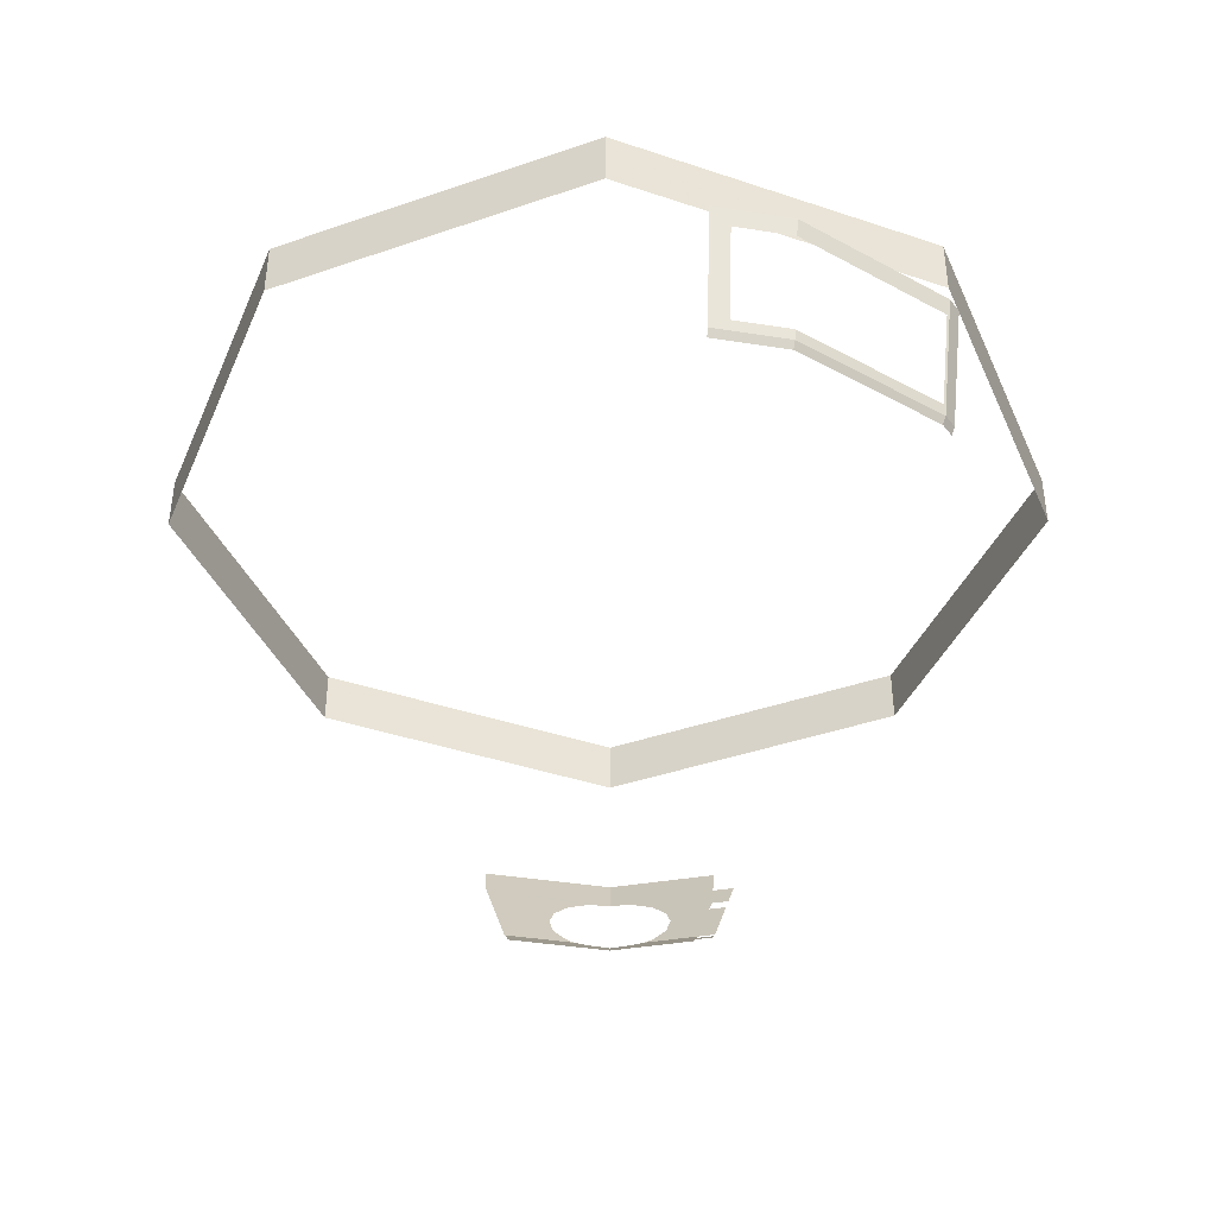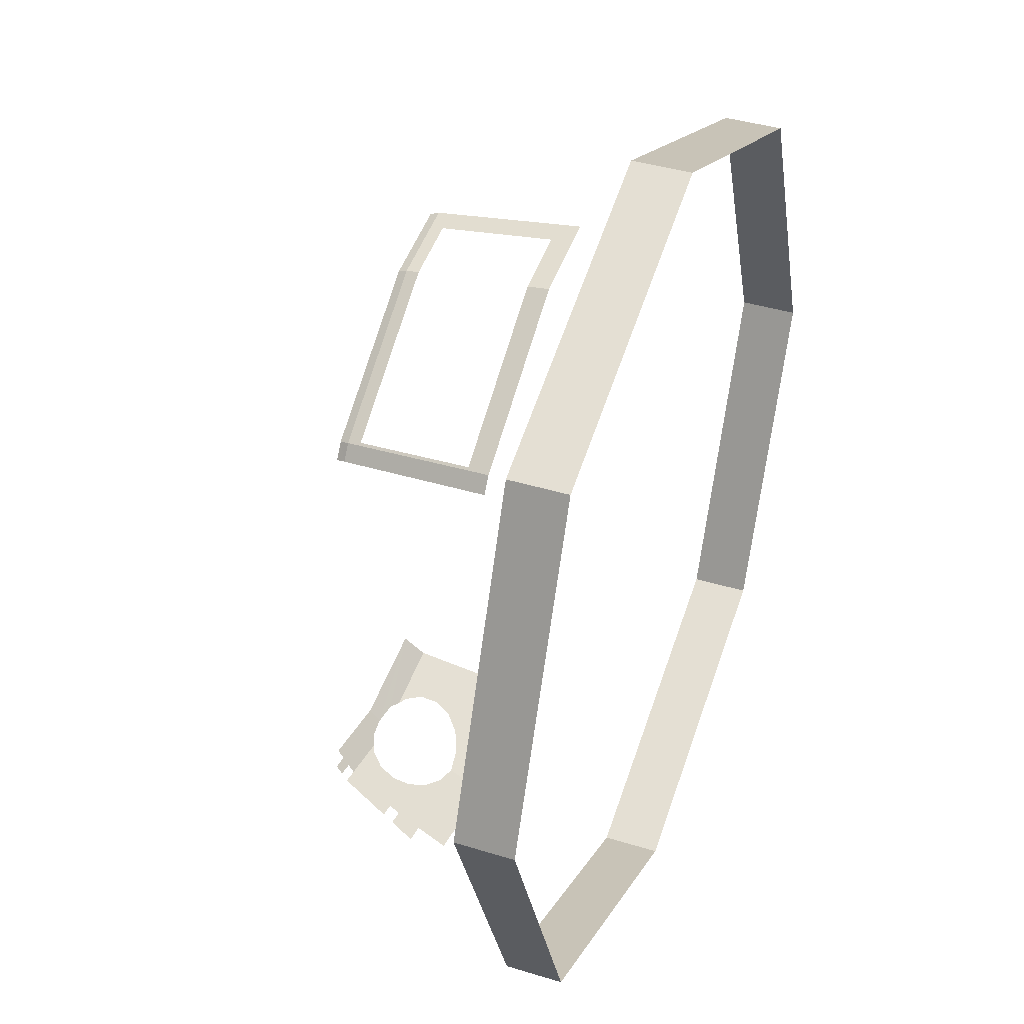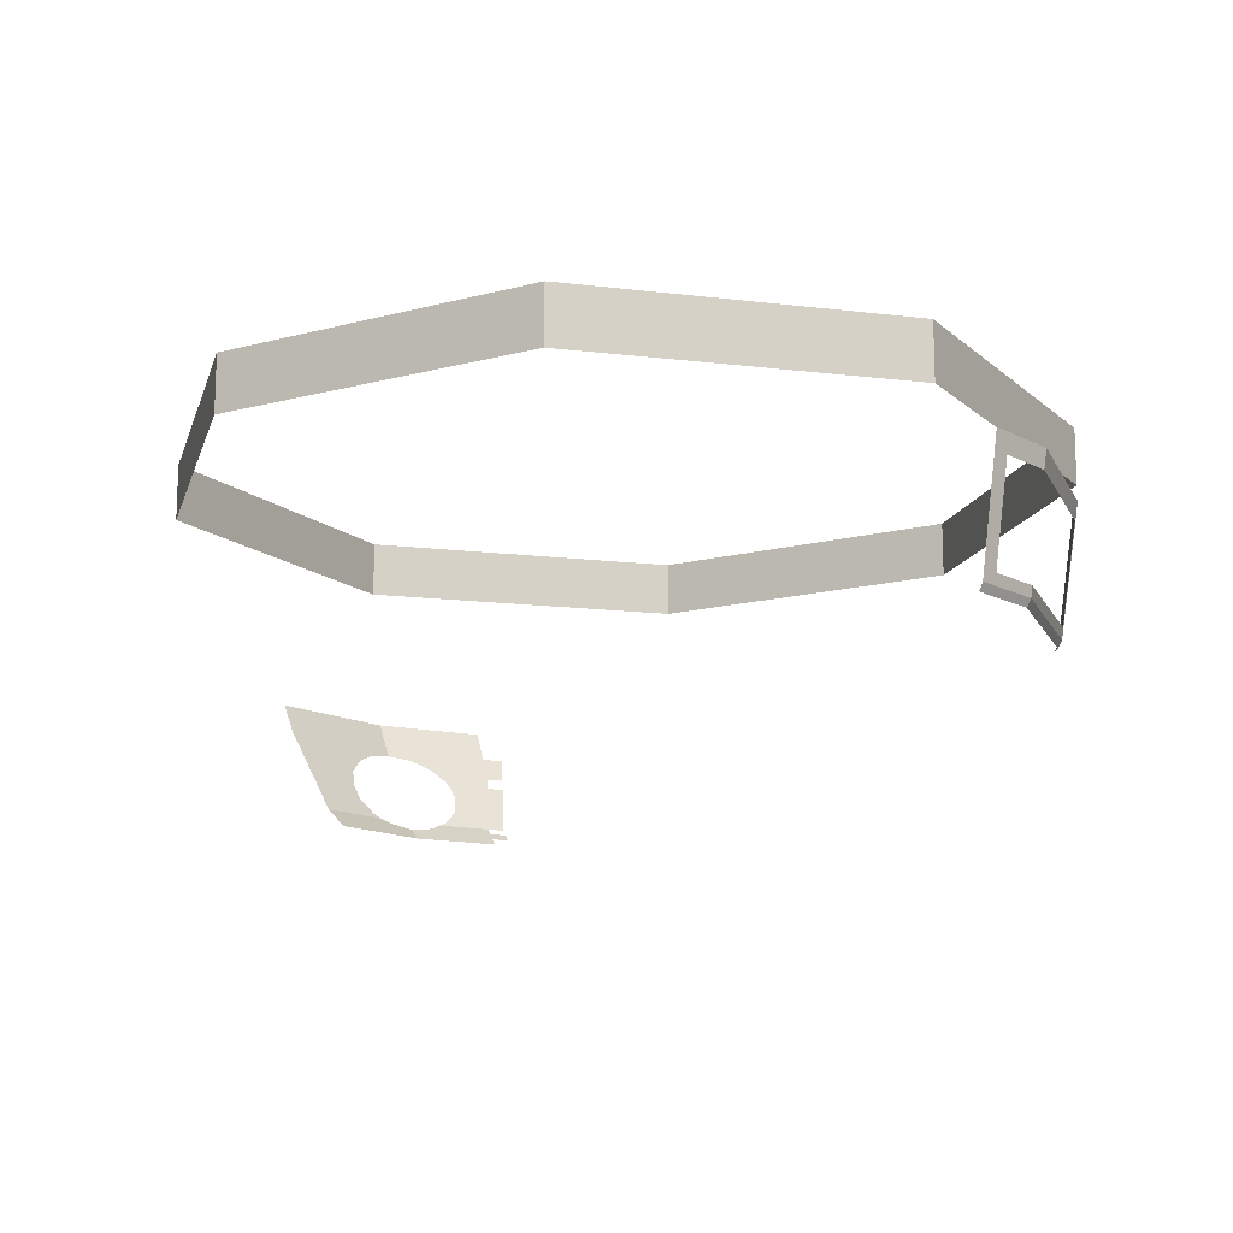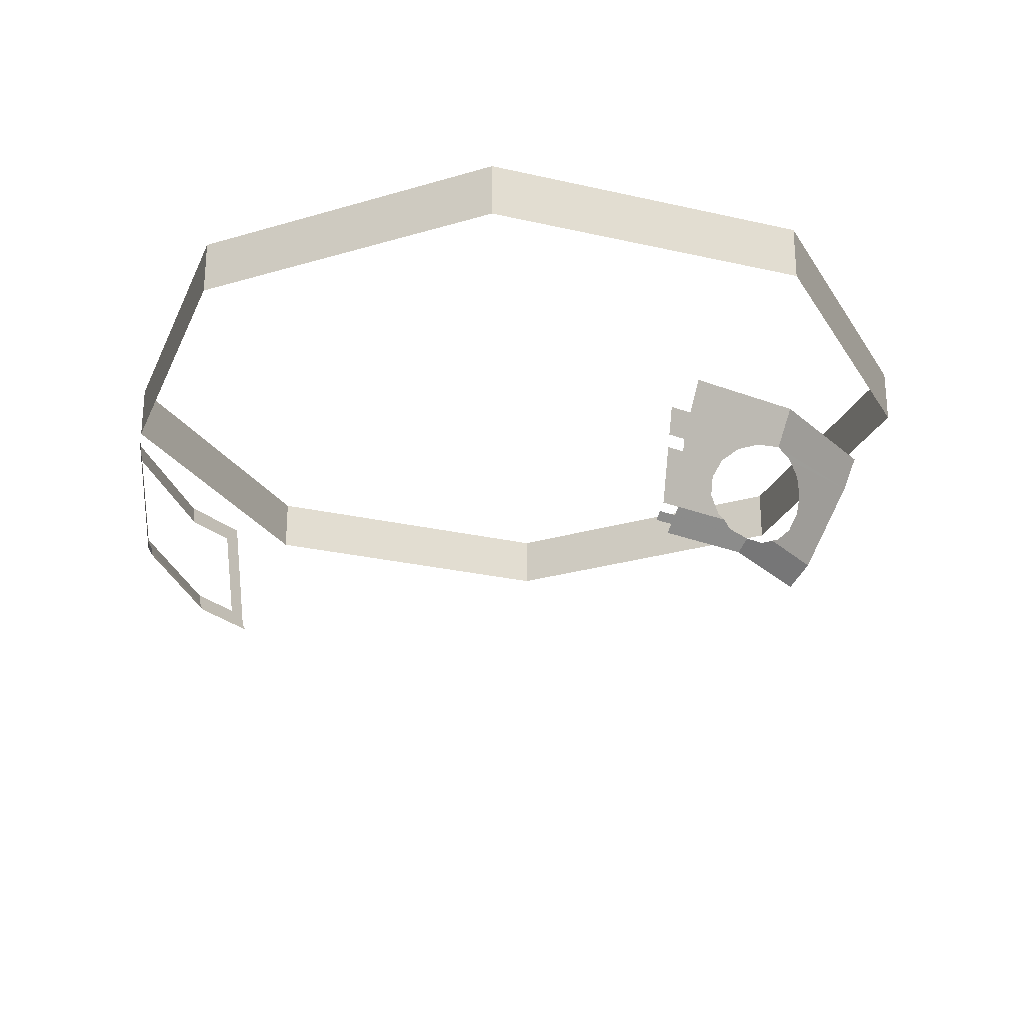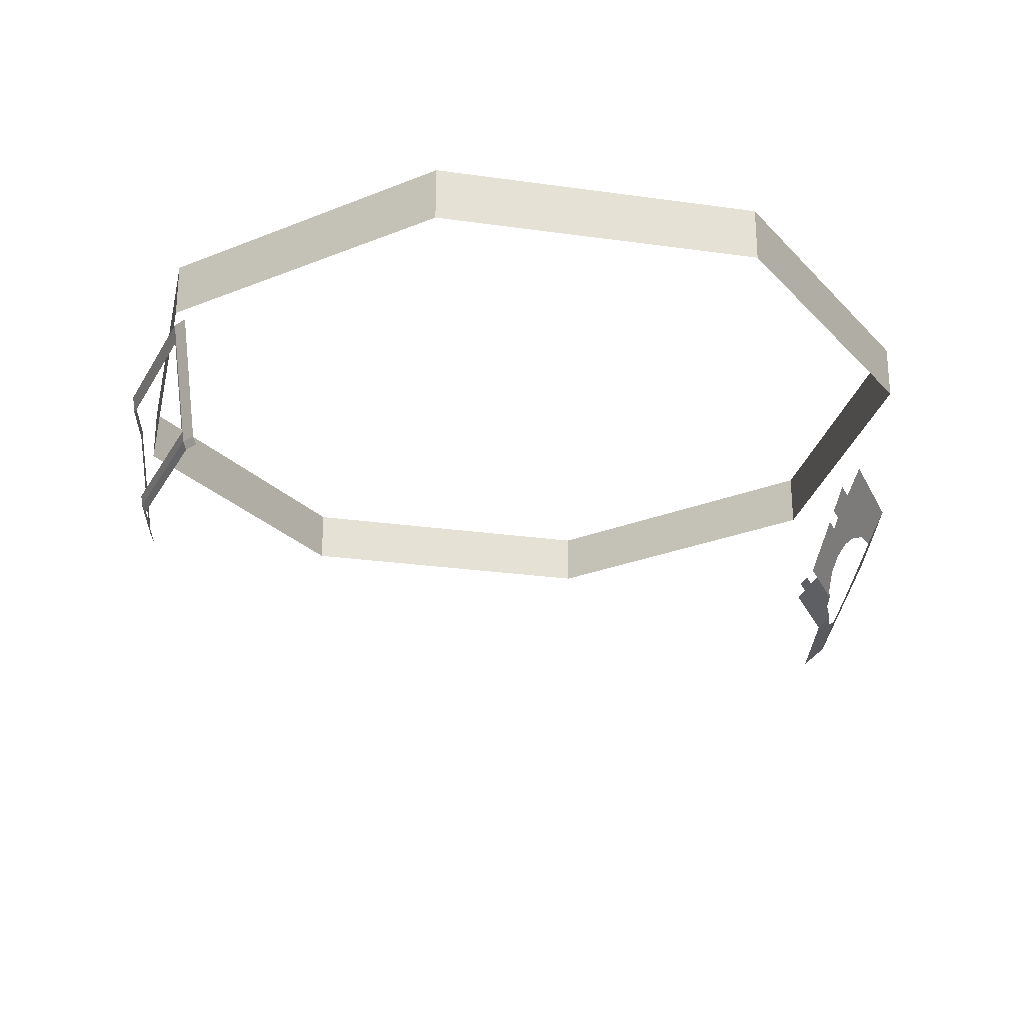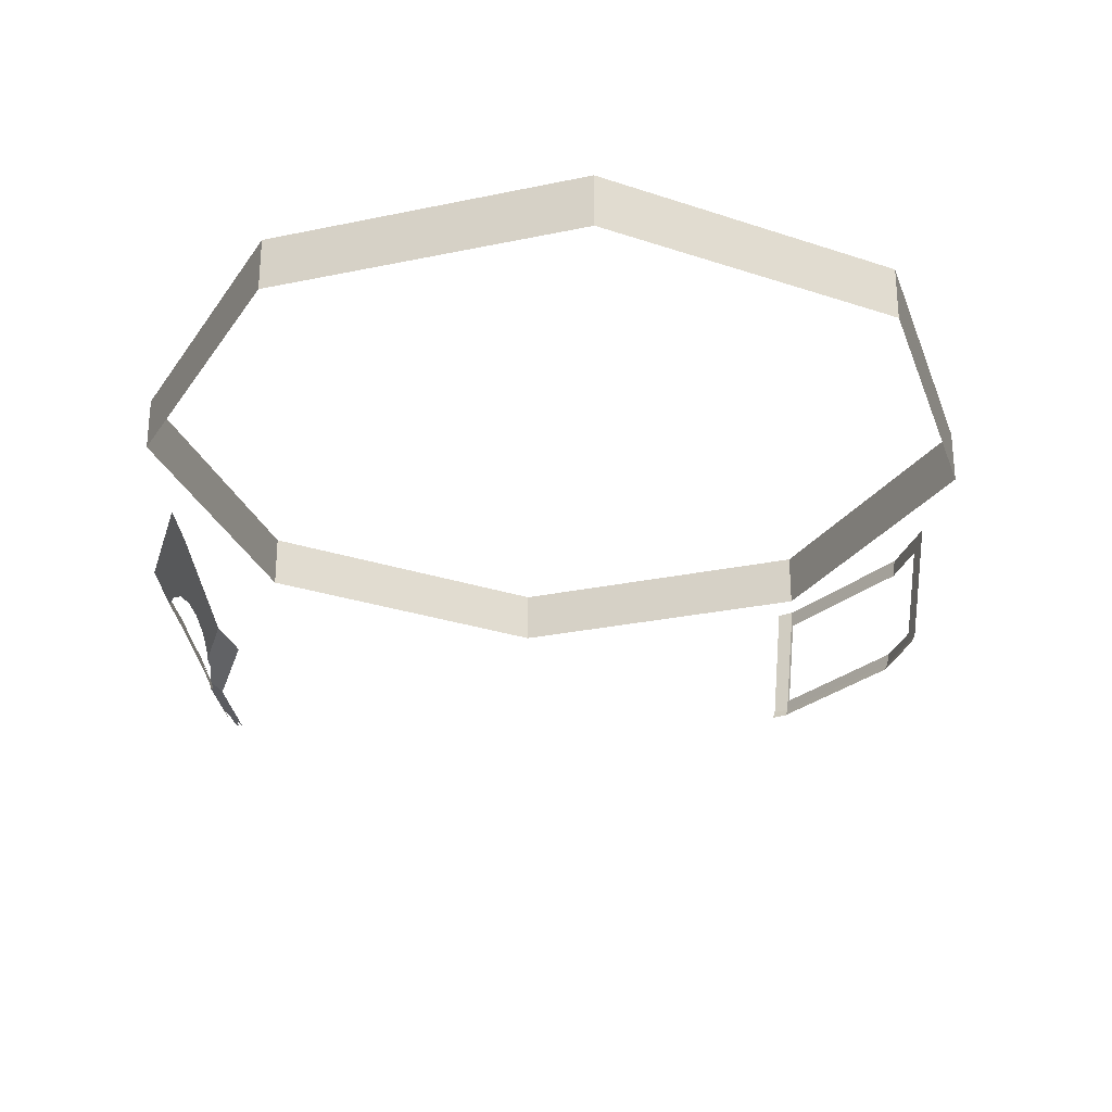
<metadata>
{"format":"obj","ext":"obj","renderer":"f3d","projection":"perspective","resolution":1024,"background":"white","views":[{"elev":-41.0,"azim":0.3,"up":"+Y"},{"elev":39.8,"azim":110.9,"up":"+Z"},{"elev":-14.2,"azim":-37.4,"up":"+Y"},{"elev":-26.4,"azim":137.6,"up":"+Y"},{"elev":-26.3,"azim":100.0,"up":"+Y"},{"elev":-27.6,"azim":-94.6,"up":"+Y"}]}
</metadata>
<code>
v 0.7071 0.835 0.7071
v 1 0.835 0
v 1 0.965 0
v 0.7071 0.965 0.7071
v 0 0.835 1
v 0.7071 0.835 0.7071
v 0.7071 0.965 0.7071
v 0 0.965 1
v -0.7071 0.835 0.7071
v 0 0.835 1
v 0 0.965 1
v -0.7071 0.965 0.7071
v -1 0.835 0
v -0.7071 0.835 0.7071
v -0.7071 0.965 0.7071
v -1 0.965 0
v -0.7071 0.835 -0.7071
v -1 0.835 0
v -1 0.965 0
v -0.7071 0.965 -0.7071
v 0 0.835 -1
v -0.7071 0.835 -0.7071
v -0.7071 0.965 -0.7071
v 0 0.965 -1
v 0.7071 0.835 -0.7071
v 0 0.835 -1
v 0 0.965 -1
v 0.7071 0.965 -0.7071
v 1 0.835 0
v 0.7071 0.835 -0.7071
v 0.7071 0.965 -0.7071
v 1 0.965 0
v 0 0.215 -0.8026
v 0 0.19 -0.7746
v -0.235 0.19 -0.7278
v 0.1991 0.205 -0.7518
v 0.195 0.19 -0.7358
v 0 0.19 -0.7746
v 0 0.215 -0.8026
v 0.2392 0.205 -0.7438
v 0.1991 0.205 -0.7518
v 0 0.215 -0.8026
v 0 0.215 -0.8026
v 0.2033 0.22 -0.7678
v 0.2433 0.22 -0.7598
v 0.2392 0.205 -0.7438
v -0.05548 0.2224 -0.7999
v 0 0.215 -0.8026
v -0.235 0.19 -0.7278
v -0.2472 0.2343 -0.7751
v 0.2033 0.22 -0.7678
v 0 0.215 -0.8026
v 0.05548 0.2224 -0.7999
v 0.2072 0.2343 -0.783
v 0.08192 0.2343 -0.808
v 0.2072 0.2343 -0.783
v 0.05548 0.2224 -0.7999
v -0.08193 0.2343 -0.808
v -0.05548 0.2224 -0.7999
v -0.2472 0.2343 -0.7751
v -0.08193 0.2343 -0.808
v -0.2472 0.2343 -0.7751
v -0.1025 0.2436 -0.8085
v 0.08192 0.2343 -0.808
v 0.1025 0.2436 -0.8085
v 0.2072 0.2343 -0.783
v 0.2472 0.2343 -0.7751
v 0.2072 0.2343 -0.783
v 0.1025 0.2436 -0.8085
v 0.134 0.2752 -0.8181
v -0.1025 0.2436 -0.8085
v -0.2472 0.2343 -0.7751
v -0.134 0.2752 -0.8181
v -0.134 0.2752 -0.8181
v -0.2472 0.2343 -0.7751
v -0.145 0.3125 -0.8346
v 0.2779 0.345 -0.8245
v 0.2472 0.2343 -0.7751
v 0.134 0.2752 -0.8181
v 0.145 0.3125 -0.8346
v -0.3 0.425 -0.8602
v -0.134 0.3498 -0.8555
v -0.145 0.3125 -0.8346
v -0.2472 0.2343 -0.7751
v 0.2779 0.345 -0.8245
v 0.145 0.3125 -0.8346
v 0.2379 0.345 -0.8324
v 0.145 0.3125 -0.8346
v 0.134 0.3498 -0.8555
v 0.2379 0.345 -0.8324
v 0.134 0.3498 -0.8555
v 0.1025 0.3814 -0.8776
v 0.2448 0.37 -0.8436
v 0.2379 0.345 -0.8324
v 0.2848 0.37 -0.8356
v 0.2448 0.37 -0.8436
v 0.1025 0.3814 -0.8776
v 0.05549 0.4026 -0.8976
v -0.1025 0.3814 -0.8777
v -0.134 0.3498 -0.8555
v -0.3 0.425 -0.8602
v 0.05549 0.4026 -0.8976
v 0.3 0.425 -0.8602
v 0.2848 0.37 -0.8356
v -0.0555 0.4026 -0.8976
v -0.1025 0.3814 -0.8777
v -0.3 0.425 -0.8602
v 0 0.41 -0.9124
v 0.25 0.425 -0.8701
v 0.3 0.425 -0.8602
v 0.05549 0.4026 -0.8976
v 0 0.41 -0.9124
v -0.0555 0.4026 -0.8976
v -0.3 0.425 -0.8602
v 0 0.4938 -0.9544
v 0.25 0.425 -0.8701
v 0 0.41 -0.9124
v 0 0.4938 -0.9544
v 0.2549 0.4938 -0.9036
v -0.3 0.425 -0.8602
v -0.3049 0.4938 -0.8937
v 0 0.4938 -0.9544
v 0.6954 0.4938 0.644
v 0.6748 0.4938 0.6748
v 0.6681 0.475 0.6681
v 0.6886 0.475 0.6376
v 0.3616 0.475 0.873
v 0.3653 0.4938 0.8817
v 0.1961 0.4938 0.9154
v 0.1941 0.475 0.9063
v 0.3616 0.475 0.873
v 0.6681 0.475 0.6681
v 0.6748 0.4938 0.6748
v 0.3653 0.4938 0.8817
v 0.3653 0.4938 0.8817
v 0.3667 0.52 0.8853
v 0.2391 0.52 0.9107
v 0.1961 0.4938 0.9154
v 0.3653 0.4938 0.8817
v 0.6748 0.4938 0.6748
v 0.6724 0.52 0.681
v 0.3667 0.52 0.8853
v 0.1961 0.4938 0.9154
v 0.2391 0.52 0.9107
v 0.2479 0.755 0.944
v 0.2054 0.8 0.9591
v 0.6748 0.4938 0.6748
v 0.7071 0.8 0.7071
v 0.697 0.755 0.706
v 0.6724 0.52 0.681
v 0.6748 0.4938 0.6748
v 0.6954 0.4938 0.644
v 0.7287 0.8 0.6748
v 0.7071 0.8 0.7071
v 0.3827 0.8 0.9239
v 0.2054 0.8 0.9591
v 0.2479 0.755 0.944
v 0.3801 0.755 0.9177
v 0.697 0.755 0.706
v 0.7071 0.8 0.7071
v 0.3827 0.8 0.9239
v 0.3801 0.755 0.9177
g mesh6982165
f 1 2 3
f 3 4 1
f 5 6 7
f 7 8 5
f 9 10 11
f 11 12 9
f 13 14 15
f 15 16 13
f 17 18 19
f 19 20 17
f 21 22 23
f 23 24 21
f 25 26 27
f 27 28 25
f 29 30 31
f 31 32 29
g mesh6982167
f 33 34 35
f 36 37 38
f 38 39 36
f 40 41 42
f 43 44 45
f 45 46 43
f 47 48 49
f 49 50 47
f 51 52 53
f 53 54 51
f 55 56 57
f 58 59 60
f 61 62 63
f 64 65 66
f 67 68 69
f 69 70 67
f 71 72 73
f 74 75 76
f 77 78 79
f 79 80 77
f 81 82 83
f 83 84 81
f 85 86 87
f 88 89 90
f 91 92 93
f 93 94 91
f 95 96 97
f 97 98 95
f 99 100 101
f 102 103 104
f 105 106 107
f 108 109 110
f 110 111 108
f 112 113 114
f 114 115 112
f 116 117 118
f 118 119 116
f 120 121 122
g mesh6982168
f 123 124 125
f 125 126 123
f 127 128 129
f 129 130 127
f 131 132 133
f 133 134 131
f 135 136 137
f 137 138 135
f 139 140 141
f 141 142 139
f 143 144 145
f 145 146 143
f 147 148 149
f 149 150 147
f 151 152 153
f 153 154 151
f 155 156 157
f 157 158 155
f 159 160 161
f 161 162 159

</code>
